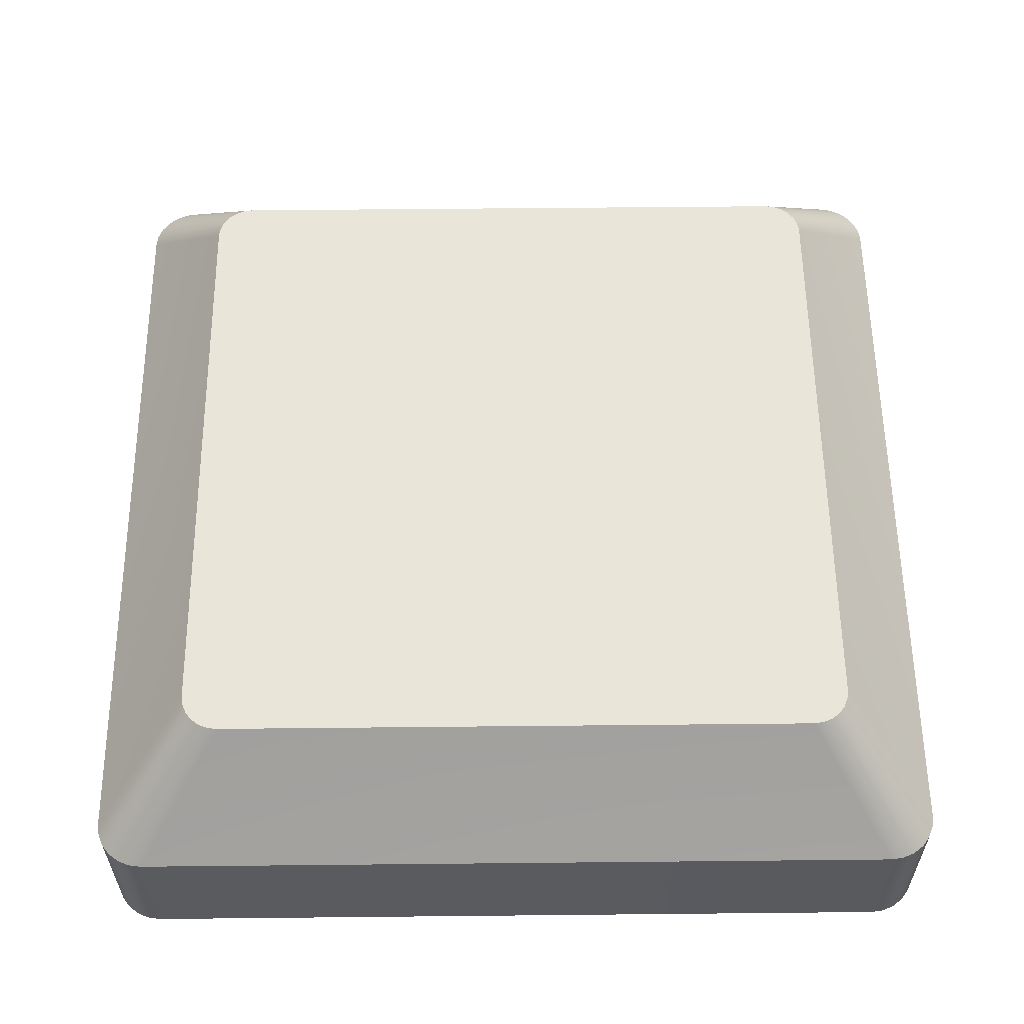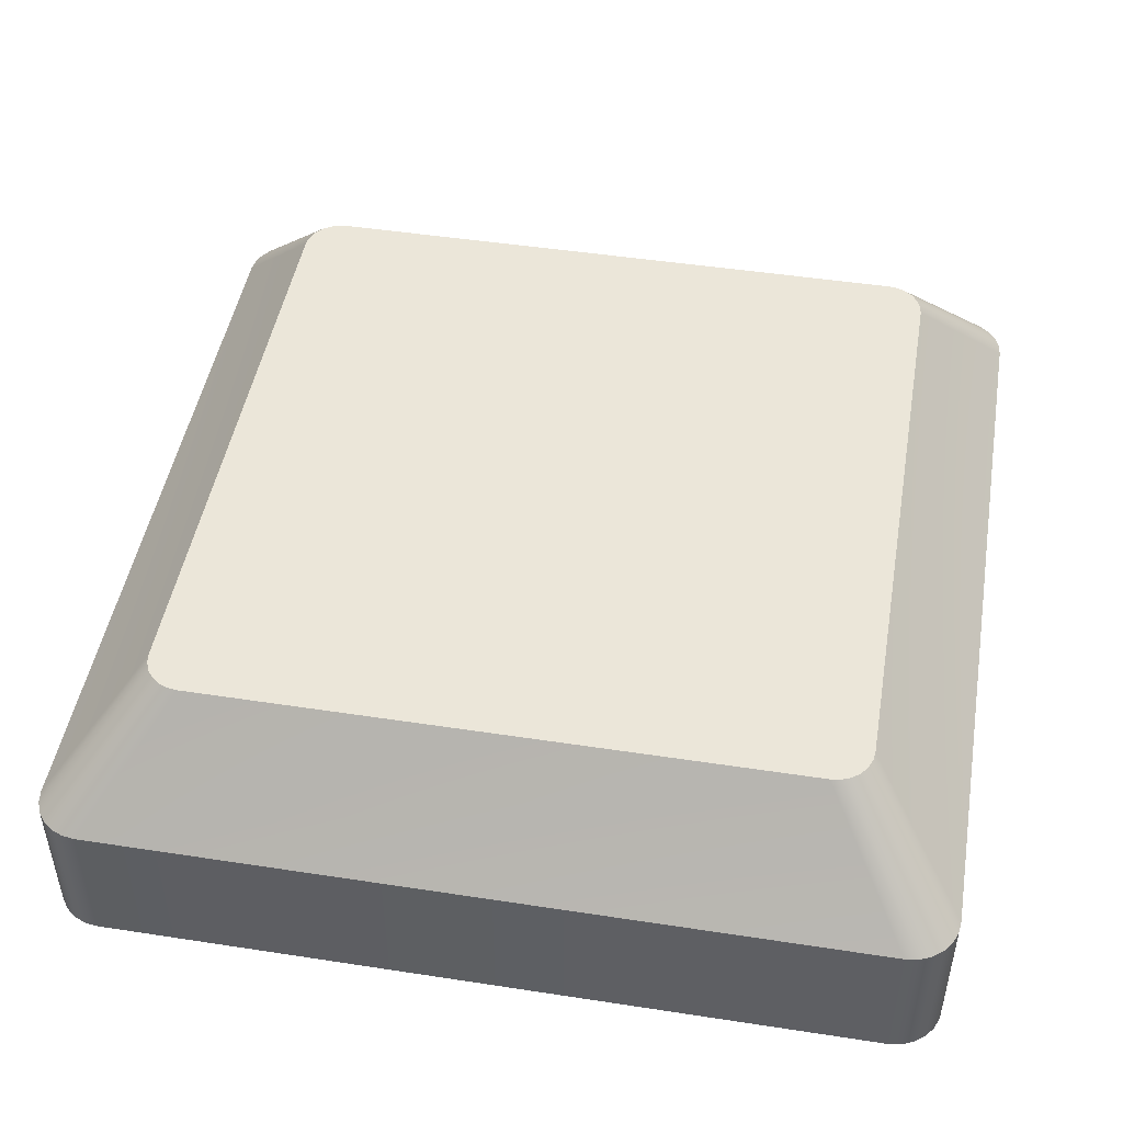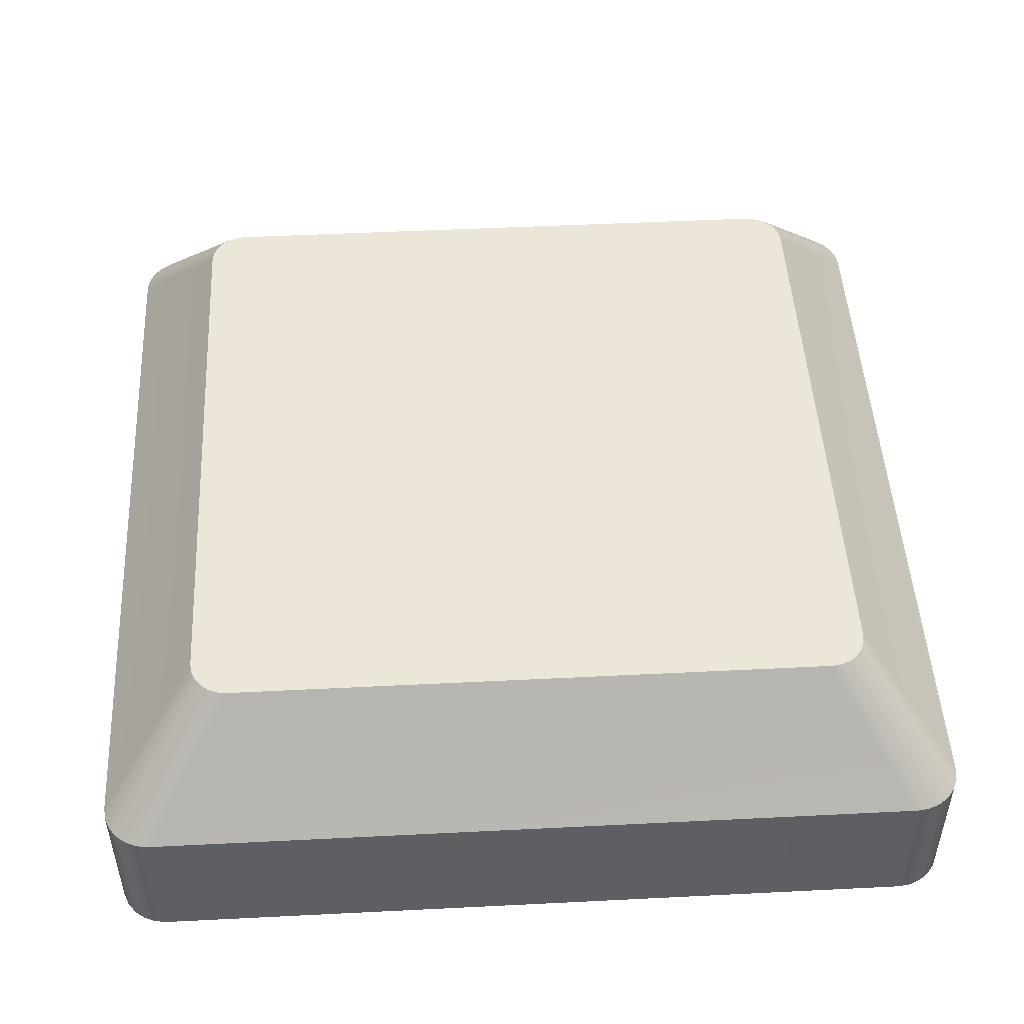
<metadata>
{"format":"obj","ext":"obj","renderer":"f3d","projection":"perspective","resolution":1024,"background":"white","views":[{"elev":57.8,"azim":89.4,"up":"+Z"},{"elev":47.5,"azim":-80.2,"up":"+Z"},{"elev":48.7,"azim":-3.2,"up":"+Z"}]}
</metadata>
<code>
o group_23/ID282#ID282
v -0.002506 0.4627 0.3191
v -0.005469 0.4655 0.3229
v -0.002745 0.4624 0.3191
v -0.002745 0.4624 0.3191
v -0.005469 0.4655 0.3229
v -0.002506 0.4627 0.3191
v -0.005352 0.4658 0.3229
v -0.005352 0.4658 0.3229
v -0.005655 0.4653 0.3229
v -0.005655 0.4653 0.3229
v -0.002506 0.4627 0.3146
v -0.002745 0.4624 0.3191
v -0.002745 0.4624 0.3146
v -0.002506 0.4627 0.3191
v -0.002506 0.4627 0.3191
v -0.002506 0.4627 0.3146
v -0.002745 0.4624 0.3191
v -0.002745 0.4624 0.3146
v -0.02937 0.4875 0.3191
v -0.02932 0.463 0.3191
v -0.02937 0.4634 0.3191
v -0.02932 0.4879 0.3191
v -0.02917 0.4627 0.3191
v -0.02917 0.4882 0.3191
v -0.02893 0.4624 0.3191
v -0.02893 0.4885 0.3191
v -0.02862 0.4621 0.3191
v -0.02862 0.4888 0.3191
v -0.02826 0.462 0.3191
v -0.02826 0.4889 0.3191
v -0.02787 0.4619 0.3191
v -0.02787 0.489 0.3191
v -0.003808 0.489 0.3191
v -0.003808 0.4619 0.3191
v -0.003419 0.4889 0.3191
v -0.003419 0.462 0.3191
v -0.003056 0.4888 0.3191
v -0.003056 0.4621 0.3191
v -0.002745 0.4885 0.3191
v -0.002745 0.4624 0.3191
v -0.002506 0.4882 0.3191
v -0.002506 0.4627 0.3191
v -0.002356 0.4879 0.3191
v -0.002356 0.463 0.3191
v -0.002304 0.4875 0.3191
v -0.002304 0.4634 0.3191
v -0.002304 0.4634 0.3191
v -0.002304 0.4875 0.3191
v -0.002356 0.463 0.3191
v -0.002356 0.4879 0.3191
v -0.002506 0.4627 0.3191
v -0.002506 0.4882 0.3191
v -0.002745 0.4624 0.3191
v -0.002745 0.4885 0.3191
v -0.003056 0.4621 0.3191
v -0.003056 0.4888 0.3191
v -0.003419 0.462 0.3191
v -0.003419 0.4889 0.3191
v -0.003808 0.4619 0.3191
v -0.003808 0.489 0.3191
v -0.02787 0.4619 0.3191
v -0.02787 0.489 0.3191
v -0.02826 0.4889 0.3191
v -0.02826 0.462 0.3191
v -0.02862 0.4888 0.3191
v -0.02862 0.4621 0.3191
v -0.02893 0.4885 0.3191
v -0.02893 0.4624 0.3191
v -0.02917 0.4882 0.3191
v -0.02917 0.4627 0.3191
v -0.02932 0.4879 0.3191
v -0.02932 0.463 0.3191
v -0.02937 0.4875 0.3191
v -0.02937 0.4634 0.3191
v -0.002356 0.463 0.3191
v -0.002356 0.463 0.3191
v -0.02633 0.4658 0.3229
v -0.02637 0.4848 0.3229
v -0.02637 0.4661 0.3229
v -0.02633 0.4851 0.3229
v -0.02621 0.4655 0.3229
v -0.02621 0.4854 0.3229
v -0.02602 0.4653 0.3229
v -0.02602 0.4856 0.3229
v -0.02578 0.4651 0.3229
v -0.02578 0.4858 0.3229
v -0.0255 0.465 0.3229
v -0.0255 0.4859 0.3229
v -0.0252 0.4649 0.3229
v -0.0252 0.486 0.3229
v -0.006482 0.4649 0.3229
v -0.006482 0.486 0.3229
v -0.006179 0.465 0.3229
v -0.006179 0.4859 0.3229
v -0.005897 0.4651 0.3229
v -0.005897 0.4858 0.3229
v -0.005655 0.4856 0.3229
v -0.005655 0.4653 0.3229
v -0.005469 0.4854 0.3229
v -0.005469 0.4655 0.3229
v -0.005352 0.4851 0.3229
v -0.005352 0.4658 0.3229
v -0.005312 0.4848 0.3229
v -0.005312 0.4661 0.3229
v -0.005312 0.4661 0.3229
v -0.005352 0.4658 0.3229
v -0.005312 0.4848 0.3229
v -0.005352 0.4851 0.3229
v -0.005469 0.4655 0.3229
v -0.005469 0.4854 0.3229
v -0.005655 0.4653 0.3229
v -0.005655 0.4856 0.3229
v -0.005897 0.4651 0.3229
v -0.005897 0.4858 0.3229
v -0.006179 0.4859 0.3229
v -0.006179 0.465 0.3229
v -0.006482 0.486 0.3229
v -0.006482 0.4649 0.3229
v -0.0252 0.486 0.3229
v -0.0252 0.4649 0.3229
v -0.0255 0.4859 0.3229
v -0.0255 0.465 0.3229
v -0.02578 0.4858 0.3229
v -0.02578 0.4651 0.3229
v -0.02602 0.4856 0.3229
v -0.02602 0.4653 0.3229
v -0.02621 0.4854 0.3229
v -0.02621 0.4655 0.3229
v -0.02633 0.4851 0.3229
v -0.02633 0.4658 0.3229
v -0.02637 0.4848 0.3229
v -0.02637 0.4661 0.3229
v -0.005897 0.4651 0.3229
v -0.005897 0.4651 0.3229
v -0.02937 0.4875 0.3146
v -0.02932 0.463 0.3146
v -0.02937 0.4634 0.3146
v -0.02932 0.4879 0.3146
v -0.02917 0.4627 0.3146
v -0.02917 0.4882 0.3146
v -0.02893 0.4624 0.3146
v -0.02893 0.4885 0.3146
v -0.02862 0.4621 0.3146
v -0.02862 0.4888 0.3146
v -0.02826 0.462 0.3146
v -0.02826 0.4889 0.3146
v -0.02787 0.4619 0.3146
v -0.02787 0.489 0.3146
v -0.003808 0.489 0.3146
v -0.003808 0.4619 0.3146
v -0.003419 0.4889 0.3146
v -0.003419 0.462 0.3146
v -0.003056 0.4888 0.3146
v -0.003056 0.4621 0.3146
v -0.002745 0.4885 0.3146
v -0.002745 0.4624 0.3146
v -0.002506 0.4882 0.3146
v -0.002506 0.4627 0.3146
v -0.002356 0.4879 0.3146
v -0.002356 0.463 0.3146
v -0.002304 0.4875 0.3146
v -0.002304 0.4634 0.3146
v -0.002304 0.4634 0.3146
v -0.002304 0.4875 0.3146
v -0.002356 0.463 0.3146
v -0.002356 0.4879 0.3146
v -0.002506 0.4627 0.3146
v -0.002506 0.4882 0.3146
v -0.002745 0.4624 0.3146
v -0.002745 0.4885 0.3146
v -0.003056 0.4621 0.3146
v -0.003056 0.4888 0.3146
v -0.003419 0.462 0.3146
v -0.003419 0.4889 0.3146
v -0.003808 0.4619 0.3146
v -0.003808 0.489 0.3146
v -0.02787 0.4619 0.3146
v -0.02787 0.489 0.3146
v -0.02826 0.4889 0.3146
v -0.02826 0.462 0.3146
v -0.02862 0.4888 0.3146
v -0.02862 0.4621 0.3146
v -0.02893 0.4885 0.3146
v -0.02893 0.4624 0.3146
v -0.02917 0.4882 0.3146
v -0.02917 0.4627 0.3146
v -0.02932 0.4879 0.3146
v -0.02932 0.463 0.3146
v -0.02937 0.4875 0.3146
v -0.02937 0.4634 0.3146
v -0.002356 0.463 0.3146
v -0.002356 0.463 0.3191
v -0.002356 0.463 0.3191
v -0.002356 0.463 0.3146
v -0.003056 0.4621 0.3146
v -0.003056 0.4621 0.3191
v -0.003056 0.4621 0.3191
v -0.003056 0.4621 0.3146
v -0.003419 0.462 0.3146
v -0.003419 0.462 0.3191
v -0.003419 0.462 0.3191
v -0.003419 0.462 0.3146
v -0.003056 0.4621 0.3191
v -0.006179 0.465 0.3229
v -0.003419 0.462 0.3191
v -0.003419 0.462 0.3191
v -0.006179 0.465 0.3229
v -0.003056 0.4621 0.3191
v -0.006482 0.4649 0.3229
v -0.003808 0.4619 0.3191
v -0.003808 0.4619 0.3191
v -0.006482 0.4649 0.3229
v -0.003808 0.4619 0.3146
v -0.003808 0.4619 0.3191
v -0.003808 0.4619 0.3191
v -0.003808 0.4619 0.3146
v -0.02787 0.4619 0.3146
v -0.02787 0.4619 0.3191
v -0.02787 0.4619 0.3191
v -0.02787 0.4619 0.3146
v -0.02787 0.4619 0.3191
v -0.0252 0.4649 0.3229
v -0.0252 0.4649 0.3229
v -0.02787 0.4619 0.3191
v -0.02826 0.462 0.3146
v -0.02826 0.462 0.3191
v -0.02826 0.462 0.3191
v -0.02826 0.462 0.3146
v -0.0255 0.465 0.3229
v -0.02826 0.462 0.3191
v -0.02826 0.462 0.3191
v -0.0255 0.465 0.3229
v -0.02862 0.4621 0.3146
v -0.02862 0.4621 0.3191
v -0.02862 0.4621 0.3191
v -0.02862 0.4621 0.3146
v -0.02578 0.4651 0.3229
v -0.02862 0.4621 0.3191
v -0.02862 0.4621 0.3191
v -0.02578 0.4651 0.3229
v -0.02893 0.4624 0.3146
v -0.02893 0.4624 0.3191
v -0.02893 0.4624 0.3191
v -0.02893 0.4624 0.3146
v -0.02602 0.4653 0.3229
v -0.02893 0.4624 0.3191
v -0.02893 0.4624 0.3191
v -0.02602 0.4653 0.3229
v -0.02917 0.4627 0.3191
v -0.02917 0.4627 0.3146
v -0.02917 0.4627 0.3146
v -0.02917 0.4627 0.3191
v -0.02917 0.4627 0.3191
v -0.02917 0.4627 0.3191
v -0.02932 0.463 0.3191
v -0.02932 0.463 0.3146
v -0.02932 0.463 0.3146
v -0.02932 0.463 0.3191
v -0.02621 0.4655 0.3229
v -0.02932 0.463 0.3191
v -0.02932 0.463 0.3191
v -0.02621 0.4655 0.3229
v -0.02937 0.4634 0.3191
v -0.02937 0.4634 0.3146
v -0.02937 0.4634 0.3146
v -0.02937 0.4634 0.3191
v -0.02633 0.4658 0.3229
v -0.02937 0.4634 0.3191
v -0.02937 0.4634 0.3191
v -0.02633 0.4658 0.3229
v -0.02937 0.4875 0.3191
v -0.02937 0.4875 0.3146
v -0.02937 0.4875 0.3146
v -0.02937 0.4875 0.3191
v -0.02637 0.4661 0.3229
v -0.02937 0.4875 0.3191
v -0.02637 0.4848 0.3229
v -0.02637 0.4848 0.3229
v -0.02637 0.4661 0.3229
v -0.02937 0.4875 0.3191
v -0.02932 0.4879 0.3191
v -0.02932 0.4879 0.3146
v -0.02932 0.4879 0.3146
v -0.02932 0.4879 0.3191
v -0.02932 0.4879 0.3191
v -0.02932 0.4879 0.3191
v -0.02917 0.4882 0.3191
v -0.02917 0.4882 0.3146
v -0.02917 0.4882 0.3146
v -0.02917 0.4882 0.3191
v -0.02633 0.4851 0.3229
v -0.02917 0.4882 0.3191
v -0.02917 0.4882 0.3191
v -0.02633 0.4851 0.3229
v -0.02893 0.4885 0.3191
v -0.02893 0.4885 0.3146
v -0.02893 0.4885 0.3146
v -0.02893 0.4885 0.3191
v -0.02621 0.4854 0.3229
v -0.02893 0.4885 0.3191
v -0.02893 0.4885 0.3191
v -0.02621 0.4854 0.3229
v -0.02862 0.4888 0.3146
v -0.02862 0.4888 0.3191
v -0.02862 0.4888 0.3191
v -0.02862 0.4888 0.3146
v -0.02578 0.4858 0.3229
v -0.02862 0.4888 0.3191
v -0.02862 0.4888 0.3191
v -0.02578 0.4858 0.3229
v -0.02826 0.4889 0.3146
v -0.02826 0.4889 0.3191
v -0.02826 0.4889 0.3191
v -0.02826 0.4889 0.3146
v -0.0255 0.4859 0.3229
v -0.02826 0.4889 0.3191
v -0.02826 0.4889 0.3191
v -0.0255 0.4859 0.3229
v -0.0252 0.486 0.3229
v -0.02787 0.489 0.3191
v -0.02787 0.489 0.3191
v -0.0252 0.486 0.3229
v -0.02787 0.489 0.3146
v -0.02787 0.489 0.3191
v -0.02787 0.489 0.3191
v -0.02787 0.489 0.3146
v -0.003808 0.489 0.3146
v -0.003808 0.489 0.3191
v -0.003808 0.489 0.3191
v -0.003808 0.489 0.3146
v -0.003808 0.489 0.3191
v -0.006482 0.486 0.3229
v -0.006482 0.486 0.3229
v -0.003808 0.489 0.3191
v -0.003419 0.4889 0.3146
v -0.003419 0.4889 0.3191
v -0.003419 0.4889 0.3191
v -0.003419 0.4889 0.3146
v -0.006179 0.4859 0.3229
v -0.003419 0.4889 0.3191
v -0.003419 0.4889 0.3191
v -0.006179 0.4859 0.3229
v -0.003056 0.4888 0.3146
v -0.003056 0.4888 0.3191
v -0.003056 0.4888 0.3191
v -0.003056 0.4888 0.3146
v -0.003056 0.4888 0.3191
v -0.005897 0.4858 0.3229
v -0.005897 0.4858 0.3229
v -0.003056 0.4888 0.3191
v -0.002745 0.4885 0.3146
v -0.002745 0.4885 0.3191
v -0.002745 0.4885 0.3191
v -0.002745 0.4885 0.3146
v -0.002745 0.4885 0.3191
v -0.005655 0.4856 0.3229
v -0.005655 0.4856 0.3229
v -0.002745 0.4885 0.3191
v -0.002506 0.4882 0.3191
v -0.002506 0.4882 0.3146
v -0.002506 0.4882 0.3191
v -0.002506 0.4882 0.3146
v -0.002506 0.4882 0.3191
v -0.002506 0.4882 0.3191
v -0.002356 0.4879 0.3191
v -0.002356 0.4879 0.3146
v -0.002356 0.4879 0.3191
v -0.002356 0.4879 0.3146
v -0.002356 0.4879 0.3191
v -0.005469 0.4854 0.3229
v -0.005469 0.4854 0.3229
v -0.002356 0.4879 0.3191
v -0.005352 0.4851 0.3229
v -0.002304 0.4875 0.3191
v -0.002304 0.4875 0.3191
v -0.005352 0.4851 0.3229
v -0.002304 0.4875 0.3191
v -0.002304 0.4875 0.3146
v -0.002304 0.4875 0.3191
v -0.002304 0.4875 0.3146
v -0.002304 0.4634 0.3191
v -0.002304 0.4634 0.3146
v -0.002304 0.4634 0.3191
v -0.002304 0.4634 0.3146
v -0.005312 0.4661 0.3229
v -0.002304 0.4634 0.3191
v -0.005312 0.4848 0.3229
v -0.005312 0.4848 0.3229
v -0.005312 0.4661 0.3229
v -0.002304 0.4634 0.3191
v -0.02602 0.4856 0.3229
v -0.02602 0.4856 0.3229
f 1 2 3
f 4 5 6
f 1 7 2
f 5 8 6
f 3 2 9
f 10 5 4
f 11 12 13
f 12 11 14
f 15 16 17
f 18 17 16
f 19 20 21
f 20 19 22
f 20 22 23
f 23 22 24
f 23 24 25
f 25 24 26
f 25 26 27
f 27 26 28
f 27 28 29
f 29 28 30
f 29 30 31
f 31 30 32
f 31 32 33
f 31 33 34
f 34 33 35
f 34 35 36
f 36 35 37
f 36 37 38
f 38 37 39
f 38 39 40
f 40 39 41
f 40 41 42
f 42 41 43
f 42 43 44
f 44 43 45
f 44 45 46
f 47 48 49
f 48 50 49
f 49 50 51
f 50 52 51
f 51 52 53
f 52 54 53
f 53 54 55
f 54 56 55
f 55 56 57
f 56 58 57
f 57 58 59
f 58 60 59
f 59 60 61
f 60 62 61
f 62 63 61
f 61 63 64
f 63 65 64
f 64 65 66
f 65 67 66
f 66 67 68
f 67 69 68
f 68 69 70
f 69 71 70
f 70 71 72
f 71 73 72
f 74 72 73
f 75 7 1
f 6 8 76
f 77 78 79
f 78 77 80
f 80 77 81
f 80 81 82
f 82 81 83
f 82 83 84
f 84 83 85
f 84 85 86
f 86 85 87
f 86 87 88
f 88 87 89
f 88 89 90
f 90 89 91
f 90 91 92
f 92 91 93
f 92 93 94
f 94 93 95
f 94 95 96
f 96 95 97
f 97 95 98
f 97 98 99
f 99 98 100
f 99 100 101
f 101 100 102
f 101 102 103
f 103 102 104
f 105 106 107
f 107 106 108
f 106 109 108
f 108 109 110
f 109 111 110
f 110 111 112
f 111 113 112
f 112 113 114
f 114 113 115
f 113 116 115
f 115 116 117
f 116 118 117
f 117 118 119
f 118 120 119
f 119 120 121
f 120 122 121
f 121 122 123
f 122 124 123
f 123 124 125
f 124 126 125
f 125 126 127
f 126 128 127
f 127 128 129
f 128 130 129
f 129 130 131
f 132 131 130
f 3 9 133
f 134 10 4
f 135 136 137
f 136 135 138
f 136 138 139
f 139 138 140
f 139 140 141
f 141 140 142
f 141 142 143
f 143 142 144
f 143 144 145
f 145 144 146
f 145 146 147
f 147 146 148
f 147 148 149
f 147 149 150
f 150 149 151
f 150 151 152
f 152 151 153
f 152 153 154
f 154 153 155
f 154 155 156
f 156 155 157
f 156 157 158
f 158 157 159
f 158 159 160
f 160 159 161
f 160 161 162
f 163 164 165
f 164 166 165
f 165 166 167
f 166 168 167
f 167 168 169
f 168 170 169
f 169 170 171
f 170 172 171
f 171 172 173
f 172 174 173
f 173 174 175
f 174 176 175
f 175 176 177
f 176 178 177
f 178 179 177
f 177 179 180
f 179 181 180
f 180 181 182
f 181 183 182
f 182 183 184
f 183 185 184
f 184 185 186
f 185 187 186
f 186 187 188
f 187 189 188
f 190 188 189
f 191 14 11
f 14 191 192
f 193 194 15
f 16 15 194
f 12 195 13
f 195 12 196
f 197 17 198
f 18 198 17
f 196 199 195
f 199 196 200
f 201 197 202
f 198 202 197
f 203 204 205
f 206 207 208
f 209 210 205
f 206 211 212
f 200 213 199
f 213 200 214
f 215 201 216
f 202 216 201
f 214 217 213
f 217 214 218
f 219 215 220
f 216 220 215
f 209 221 210
f 221 209 222
f 223 212 224
f 211 224 212
f 218 225 217
f 225 218 226
f 227 219 228
f 220 228 219
f 229 230 221
f 224 231 232
f 226 233 225
f 233 226 234
f 235 227 236
f 228 236 227
f 237 238 230
f 231 239 240
f 234 241 233
f 241 234 242
f 243 235 244
f 236 244 235
f 245 246 238
f 239 247 248
f 249 241 242
f 241 249 250
f 251 252 244
f 243 244 252
f 245 253 246
f 247 254 248
f 255 250 249
f 250 255 256
f 257 258 251
f 252 251 258
f 259 260 253
f 254 261 262
f 263 256 255
f 256 263 264
f 265 266 257
f 258 257 266
f 267 268 260
f 261 269 270
f 271 264 263
f 264 271 272
f 273 274 265
f 266 265 274
f 275 276 268
f 276 275 277
f 278 279 280
f 269 280 279
f 281 272 271
f 272 281 282
f 283 284 273
f 274 273 284
f 285 276 277
f 278 280 286
f 287 282 281
f 282 287 288
f 289 290 283
f 284 283 290
f 291 292 285
f 286 293 294
f 295 288 287
f 288 295 296
f 297 298 289
f 290 289 298
f 299 300 292
f 293 301 302
f 295 303 296
f 303 295 304
f 305 298 306
f 297 306 298
f 307 308 300
f 301 309 310
f 304 311 303
f 311 304 312
f 313 305 314
f 306 314 305
f 315 316 308
f 309 317 318
f 319 320 316
f 317 321 322
f 312 323 311
f 323 312 324
f 325 313 326
f 314 326 313
f 324 327 323
f 327 324 328
f 329 325 330
f 326 330 325
f 319 331 320
f 331 319 332
f 333 322 334
f 321 334 322
f 328 335 327
f 335 328 336
f 337 329 338
f 330 338 329
f 339 340 331
f 334 341 342
f 336 343 335
f 343 336 344
f 345 337 346
f 338 346 337
f 347 340 348
f 349 341 350
f 344 351 343
f 351 344 352
f 353 345 354
f 346 354 345
f 355 347 356
f 357 350 358
f 351 359 360
f 359 351 352
f 353 354 361
f 362 361 354
f 363 355 356
f 357 358 364
f 360 365 366
f 365 360 359
f 361 362 367
f 368 367 362
f 369 363 370
f 371 364 372
f 369 373 374
f 375 376 372
f 366 377 378
f 377 366 365
f 367 368 379
f 380 379 368
f 378 381 382
f 381 378 377
f 379 380 383
f 384 383 380
f 374 385 386
f 385 374 387
f 388 375 389
f 390 389 375
f 382 192 191
f 192 382 381
f 383 384 193
f 194 193 384
f 385 75 386
f 390 76 389
f 3 133 203
f 208 134 4
f 385 7 75
f 76 8 389
f 203 133 204
f 207 134 208
f 374 373 387
f 388 376 375
f 369 370 373
f 376 371 372
f 363 356 370
f 371 357 364
f 347 348 356
f 357 349 350
f 340 339 348
f 349 342 341
f 339 331 332
f 333 334 342
f 319 316 315
f 318 317 322
f 315 308 307
f 310 309 318
f 307 300 391
f 392 301 310
f 391 300 299
f 302 301 392
f 299 292 291
f 294 293 302
f 285 277 291
f 294 278 286
f 275 268 267
f 270 269 279
f 259 267 260
f 261 270 262
f 245 259 253
f 254 262 248
f 237 245 238
f 239 248 240
f 229 237 230
f 231 240 232
f 229 221 222
f 223 224 232
f 209 205 204
f 207 206 212

</code>
